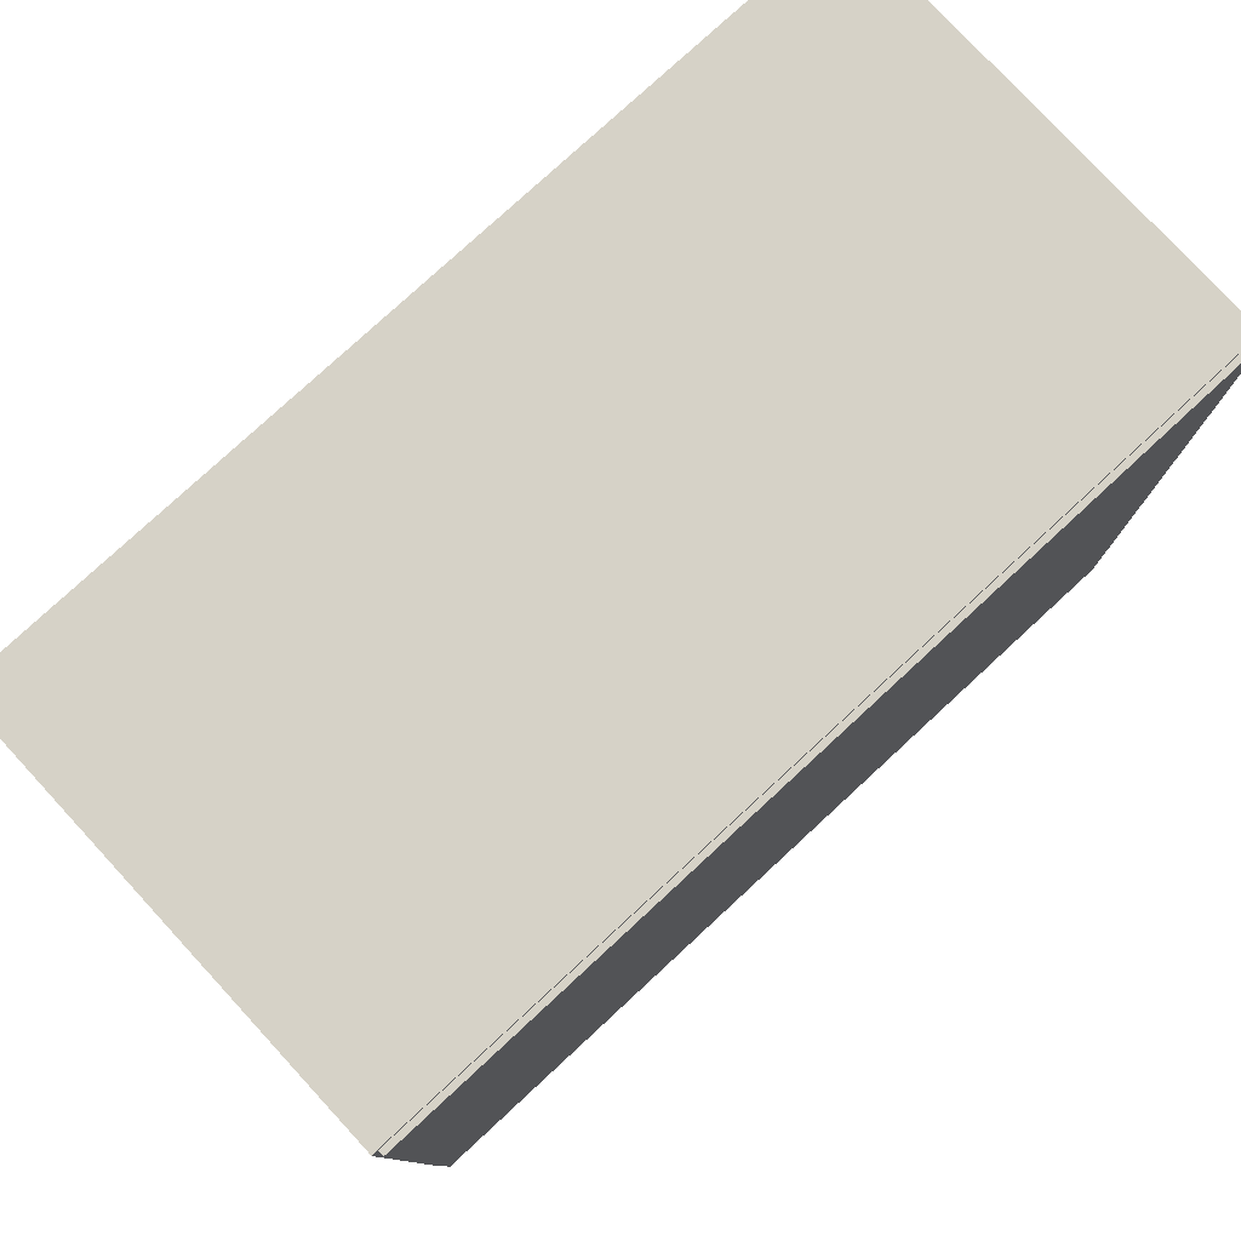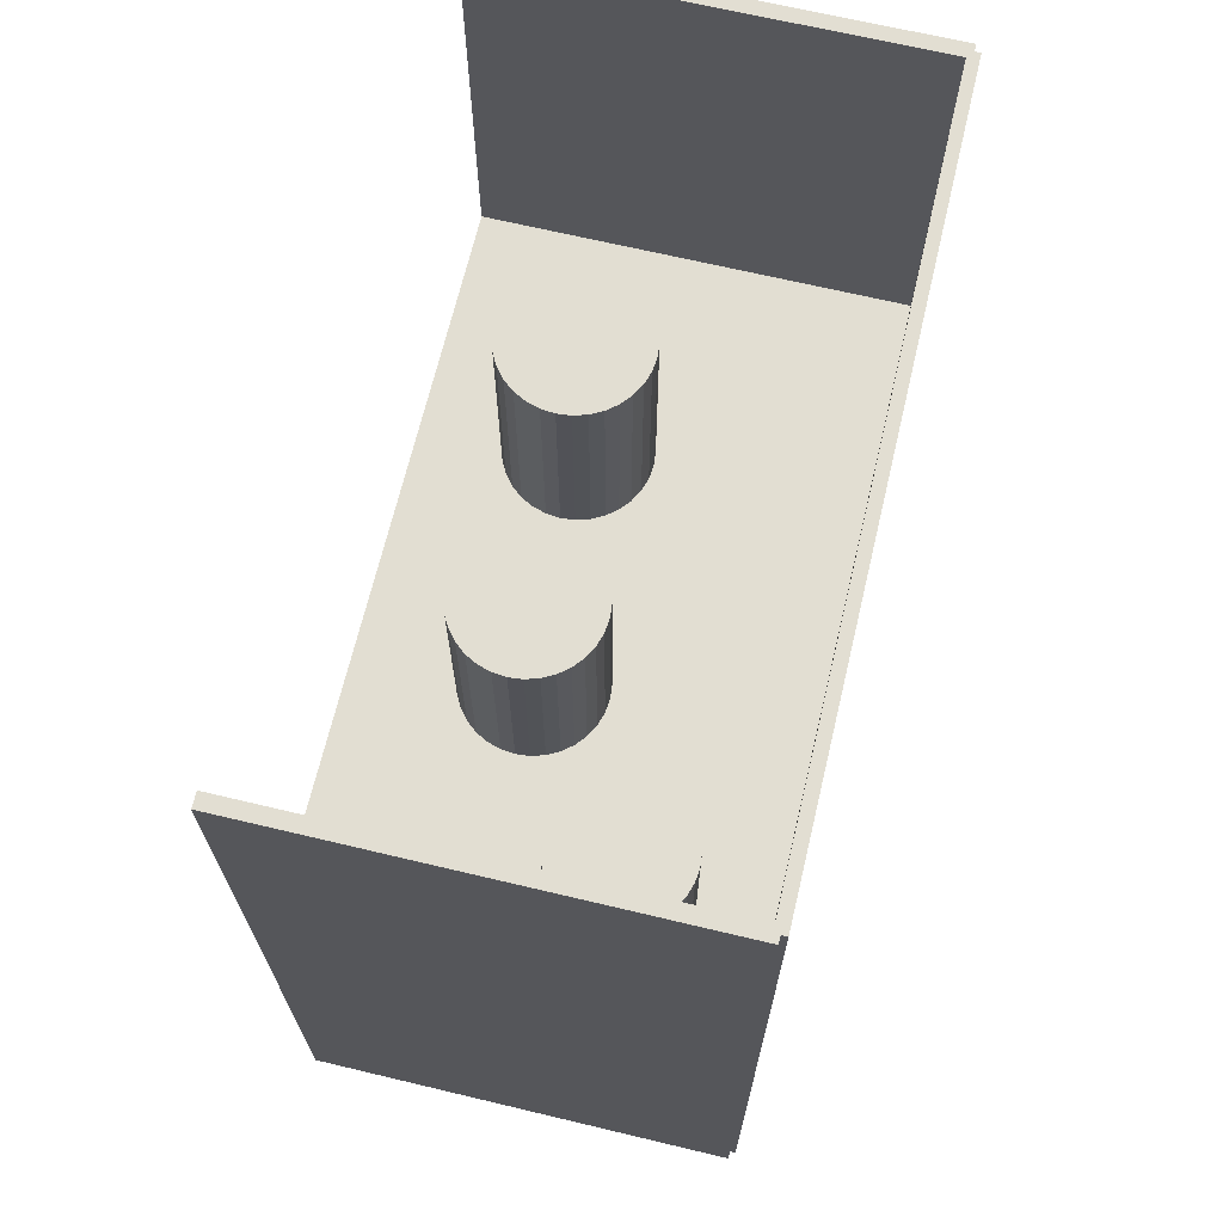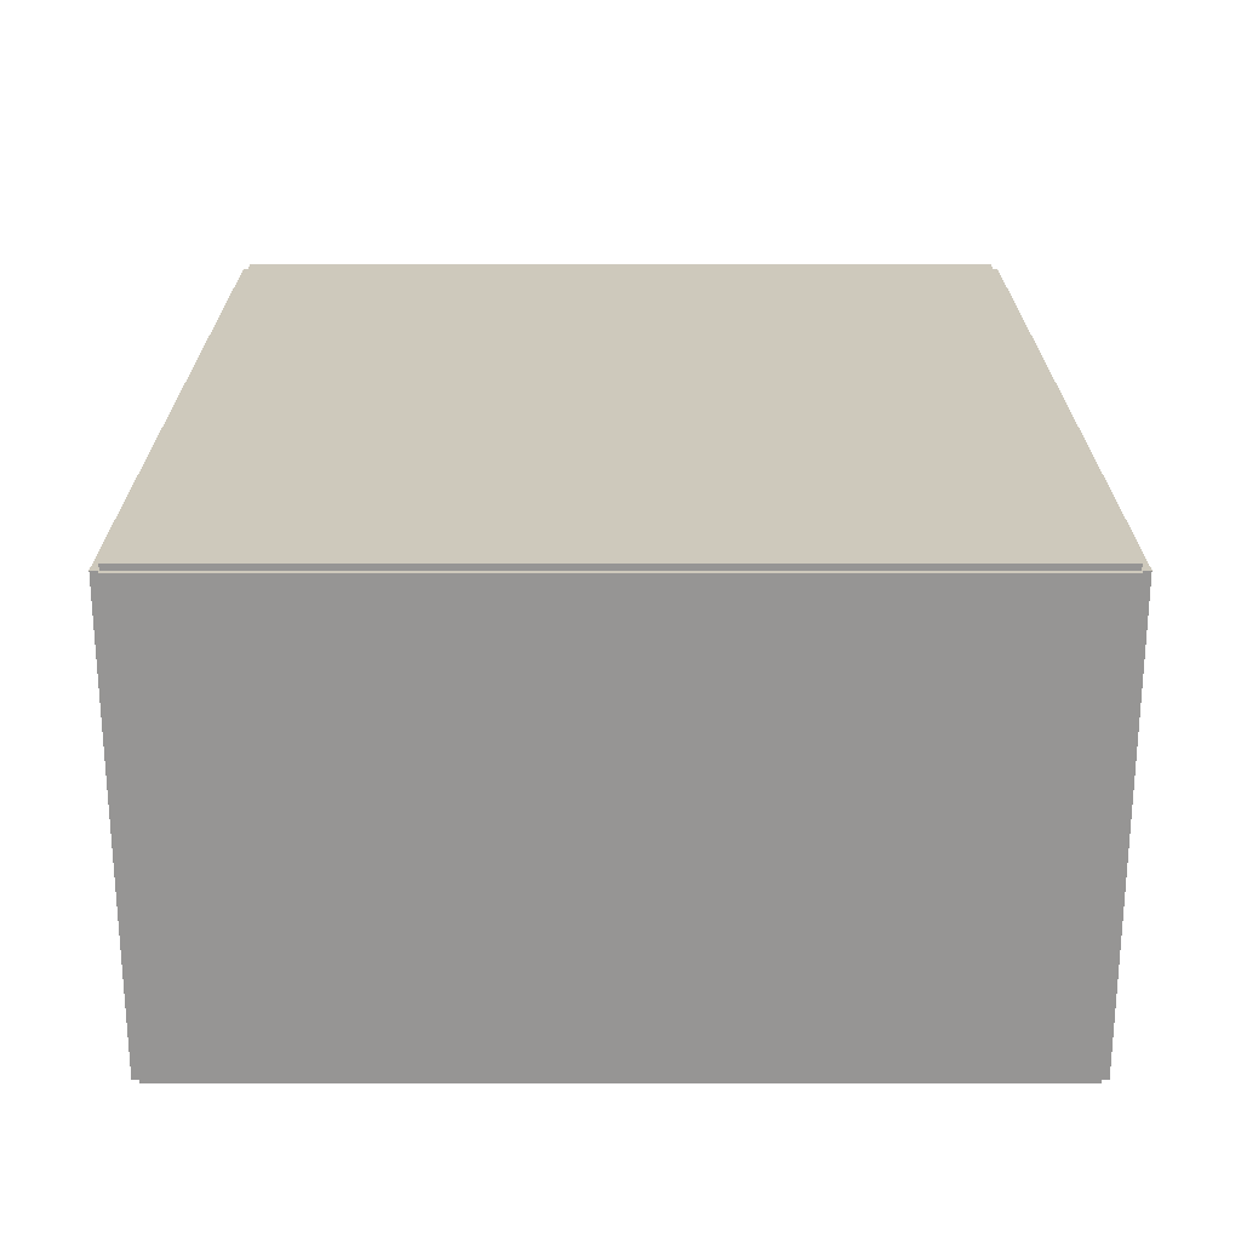
<metadata>
{"format":"obj","ext":"obj","renderer":"f3d","projection":"perspective","resolution":1024,"background":"white","views":[{"elev":78.6,"azim":-132.7,"up":"+Y"},{"elev":68.0,"azim":-166.6,"up":"+Z"},{"elev":-67.5,"azim":-90.0,"up":"+Z"}]}
</metadata>
<code>
v -0.09593 -0.1684 -0.002551
v -0.09593 -0.1684 0.002551
v -0.09593 0.1684 -0.002551
v -0.09593 0.1684 0.002551
v 0.09593 -0.1684 -0.002551
v 0.09593 -0.1684 0.002551
v 0.09593 0.1684 -0.002551
v 0.09593 0.1684 0.002551
v -0.09338 -0.1684 0
v -0.09848 -0.1684 0
v -0.09338 0.1684 0
v -0.09848 0.1684 0
v -0.09338 -0.1684 0.375
v -0.09848 -0.1684 0.375
v -0.09338 0.1684 0.375
v -0.09848 0.1684 0.375
v -0.09593 -0.1684 0.1849
v -0.09593 -0.1684 0.1901
v -0.09593 0.1684 0.1849
v -0.09593 0.1684 0.1901
v 0.09593 -0.1684 0.1849
v 0.09593 -0.1684 0.1901
v 0.09593 0.1684 0.1849
v 0.09593 0.1684 0.1901
v -0.09593 0.1651 0.375
v -0.09593 0.1716 0.375
v -0.09593 0.1651 0
v -0.09593 0.1716 0
v 0.09593 0.1651 0.375
v 0.09593 0.1716 0.375
v 0.09593 0.1651 0
v 0.09593 0.1716 0
v -0.09593 -0.1651 0
v -0.09593 -0.1716 0
v -0.09593 -0.1651 0.375
v -0.09593 -0.1716 0.375
v 0.09593 -0.1651 0
v 0.09593 -0.1716 0
v 0.09593 -0.1651 0.375
v 0.09593 -0.1716 0.375
v -0.03833 -0.1185 0.005102
v -0.01228 -0.1185 0.005102
v -0.01228 -0.1185 0.06503
v -0.03833 -0.1185 0.06503
v -0.01278 -0.1134 0.005102
v -0.01278 -0.1134 0.06503
v -0.01427 -0.1085 0.005102
v -0.01427 -0.1085 0.06503
v -0.01667 -0.104 0.005102
v -0.01667 -0.104 0.06503
v -0.01991 -0.1001 0.005102
v -0.01991 -0.1001 0.06503
v -0.02386 -0.09684 0.005102
v -0.02386 -0.09684 0.06503
v -0.02836 -0.09443 0.005102
v -0.02836 -0.09443 0.06503
v -0.03325 -0.09295 0.005102
v -0.03325 -0.09295 0.06503
v -0.03833 -0.09245 0.005102
v -0.03833 -0.09245 0.06503
v -0.04341 -0.09295 0.005102
v -0.04341 -0.09295 0.06503
v -0.04829 -0.09443 0.005102
v -0.04829 -0.09443 0.06503
v -0.0528 -0.09684 0.005102
v -0.0528 -0.09684 0.06503
v -0.05674 -0.1001 0.005102
v -0.05674 -0.1001 0.06503
v -0.05998 -0.104 0.005102
v -0.05998 -0.104 0.06503
v -0.06239 -0.1085 0.005102
v -0.06239 -0.1085 0.06503
v -0.06387 -0.1134 0.005102
v -0.06387 -0.1134 0.06503
v -0.06437 -0.1185 0.005102
v -0.06437 -0.1185 0.06503
v -0.06387 -0.1236 0.005102
v -0.06387 -0.1236 0.06503
v -0.06239 -0.1285 0.005102
v -0.06239 -0.1285 0.06503
v -0.05998 -0.133 0.005102
v -0.05998 -0.133 0.06503
v -0.05674 -0.1369 0.005102
v -0.05674 -0.1369 0.06503
v -0.0528 -0.1401 0.005102
v -0.0528 -0.1401 0.06503
v -0.04829 -0.1426 0.005102
v -0.04829 -0.1426 0.06503
v -0.04341 -0.144 0.005102
v -0.04341 -0.144 0.06503
v -0.03833 -0.1445 0.005102
v -0.03833 -0.1445 0.06503
v -0.03325 -0.144 0.005102
v -0.03325 -0.144 0.06503
v -0.02836 -0.1426 0.005102
v -0.02836 -0.1426 0.06503
v -0.02386 -0.1401 0.005102
v -0.02386 -0.1401 0.06503
v -0.01991 -0.1369 0.005102
v -0.01991 -0.1369 0.06503
v -0.01667 -0.133 0.005102
v -0.01667 -0.133 0.06503
v -0.01427 -0.1285 0.005102
v -0.01427 -0.1285 0.06503
v -0.01278 -0.1236 0.005102
v -0.01278 -0.1236 0.06503
v -0.03347 0.1205 0.1926
v -0.004026 0.1205 0.1926
v -0.004026 0.1205 0.265
v -0.03347 0.1205 0.265
v -0.004592 0.1262 0.1926
v -0.004592 0.1262 0.265
v -0.006268 0.1317 0.1926
v -0.006268 0.1317 0.265
v -0.008988 0.1368 0.1926
v -0.008988 0.1368 0.265
v -0.01265 0.1413 0.1926
v -0.01265 0.1413 0.265
v -0.01711 0.145 0.1926
v -0.01711 0.145 0.265
v -0.0222 0.1477 0.1926
v -0.0222 0.1477 0.265
v -0.02773 0.1494 0.1926
v -0.02773 0.1494 0.265
v -0.03347 0.1499 0.1926
v -0.03347 0.1499 0.265
v -0.03922 0.1494 0.1926
v -0.03922 0.1494 0.265
v -0.04474 0.1477 0.1926
v -0.04474 0.1477 0.265
v -0.04983 0.145 0.1926
v -0.04983 0.145 0.265
v -0.05429 0.1413 0.1926
v -0.05429 0.1413 0.265
v -0.05795 0.1368 0.1926
v -0.05795 0.1368 0.265
v -0.06067 0.1317 0.1926
v -0.06067 0.1317 0.265
v -0.06235 0.1262 0.1926
v -0.06235 0.1262 0.265
v -0.06292 0.1205 0.1926
v -0.06292 0.1205 0.265
v -0.06235 0.1147 0.1926
v -0.06235 0.1147 0.265
v -0.06067 0.1092 0.1926
v -0.06067 0.1092 0.265
v -0.05795 0.1041 0.1926
v -0.05795 0.1041 0.265
v -0.05429 0.09966 0.1926
v -0.05429 0.09966 0.265
v -0.04983 0.09599 0.1926
v -0.04983 0.09599 0.265
v -0.04474 0.09327 0.1926
v -0.04474 0.09327 0.265
v -0.03922 0.0916 0.1926
v -0.03922 0.0916 0.265
v -0.03347 0.09103 0.1926
v -0.03347 0.09103 0.265
v -0.02773 0.0916 0.1926
v -0.02773 0.0916 0.265
v -0.0222 0.09327 0.1926
v -0.0222 0.09327 0.265
v -0.01711 0.09599 0.1926
v -0.01711 0.09599 0.265
v -0.01265 0.09966 0.1926
v -0.01265 0.09966 0.265
v -0.008988 0.1041 0.1926
v -0.008988 0.1041 0.265
v -0.006268 0.1092 0.1926
v -0.006268 0.1092 0.265
v -0.004592 0.1147 0.1926
v -0.004592 0.1147 0.265
v 0.02117 0.03942 0.1926
v 0.05243 0.03942 0.1926
v 0.05243 0.03942 0.2794
v 0.02117 0.03942 0.2794
v 0.05183 0.04552 0.1926
v 0.05183 0.04552 0.2794
v 0.05005 0.05138 0.1926
v 0.05005 0.05138 0.2794
v 0.04716 0.05678 0.1926
v 0.04716 0.05678 0.2794
v 0.04327 0.06152 0.1926
v 0.04327 0.06152 0.2794
v 0.03854 0.06541 0.1926
v 0.03854 0.06541 0.2794
v 0.03313 0.0683 0.1926
v 0.03313 0.0683 0.2794
v 0.02727 0.07008 0.1926
v 0.02727 0.07008 0.2794
v 0.02117 0.07068 0.1926
v 0.02117 0.07068 0.2794
v 0.01507 0.07008 0.1926
v 0.01507 0.07008 0.2794
v 0.009208 0.0683 0.1926
v 0.009208 0.0683 0.2794
v 0.003804 0.06541 0.1926
v 0.003804 0.06541 0.2794
v -0.0009328 0.06152 0.1926
v -0.0009328 0.06152 0.2794
v -0.00482 0.05678 0.1926
v -0.00482 0.05678 0.2794
v -0.007709 0.05138 0.1926
v -0.007709 0.05138 0.2794
v -0.009488 0.04552 0.1926
v -0.009488 0.04552 0.2794
v -0.01009 0.03942 0.1926
v -0.01009 0.03942 0.2794
v -0.009488 0.03332 0.1926
v -0.009488 0.03332 0.2794
v -0.007709 0.02746 0.1926
v -0.007709 0.02746 0.2794
v -0.00482 0.02205 0.1926
v -0.00482 0.02205 0.2794
v -0.0009328 0.01731 0.1926
v -0.0009328 0.01731 0.2794
v 0.003804 0.01343 0.1926
v 0.003804 0.01343 0.2794
v 0.009208 0.01054 0.1926
v 0.009208 0.01054 0.2794
v 0.01507 0.008759 0.1926
v 0.01507 0.008759 0.2794
v 0.02117 0.008158 0.1926
v 0.02117 0.008158 0.2794
v 0.02727 0.008759 0.1926
v 0.02727 0.008759 0.2794
v 0.03313 0.01054 0.1926
v 0.03313 0.01054 0.2794
v 0.03854 0.01343 0.1926
v 0.03854 0.01343 0.2794
v 0.04327 0.01731 0.1926
v 0.04327 0.01731 0.2794
v 0.04716 0.02205 0.1926
v 0.04716 0.02205 0.2794
v 0.05005 0.02746 0.1926
v 0.05005 0.02746 0.2794
v 0.05183 0.03332 0.1926
v 0.05183 0.03332 0.2794
v 0.02827 -0.06504 0.1926
v 0.06033 -0.06504 0.1926
v 0.06033 -0.06504 0.2891
v 0.02827 -0.06504 0.2891
v 0.05971 -0.05878 0.1926
v 0.05971 -0.05878 0.2891
v 0.05789 -0.05277 0.1926
v 0.05789 -0.05277 0.2891
v 0.05493 -0.04722 0.1926
v 0.05493 -0.04722 0.2891
v 0.05094 -0.04236 0.1926
v 0.05094 -0.04236 0.2891
v 0.04608 -0.03837 0.1926
v 0.04608 -0.03837 0.2891
v 0.04054 -0.03541 0.1926
v 0.04054 -0.03541 0.2891
v 0.03452 -0.03359 0.1926
v 0.03452 -0.03359 0.2891
v 0.02827 -0.03297 0.1926
v 0.02827 -0.03297 0.2891
v 0.02201 -0.03359 0.1926
v 0.02201 -0.03359 0.2891
v 0.01599 -0.03541 0.1926
v 0.01599 -0.03541 0.2891
v 0.01045 -0.03837 0.1926
v 0.01045 -0.03837 0.2891
v 0.005591 -0.04236 0.1926
v 0.005591 -0.04236 0.2891
v 0.001604 -0.04722 0.1926
v 0.001604 -0.04722 0.2891
v -0.00136 -0.05277 0.1926
v -0.00136 -0.05277 0.2891
v -0.003184 -0.05878 0.1926
v -0.003184 -0.05878 0.2891
v -0.003801 -0.06504 0.1926
v -0.003801 -0.06504 0.2891
v -0.003184 -0.07129 0.1926
v -0.003184 -0.07129 0.2891
v -0.00136 -0.07731 0.1926
v -0.00136 -0.07731 0.2891
v 0.001604 -0.08285 0.1926
v 0.001604 -0.08285 0.2891
v 0.005591 -0.08771 0.1926
v 0.005591 -0.08771 0.2891
v 0.01045 -0.0917 0.1926
v 0.01045 -0.0917 0.2891
v 0.01599 -0.09466 0.1926
v 0.01599 -0.09466 0.2891
v 0.02201 -0.09649 0.1926
v 0.02201 -0.09649 0.2891
v 0.02827 -0.0971 0.1926
v 0.02827 -0.0971 0.2891
v 0.03452 -0.09649 0.1926
v 0.03452 -0.09649 0.2891
v 0.04054 -0.09466 0.1926
v 0.04054 -0.09466 0.2891
v 0.04608 -0.0917 0.1926
v 0.04608 -0.0917 0.2891
v 0.05094 -0.08771 0.1926
v 0.05094 -0.08771 0.2891
v 0.05493 -0.08285 0.1926
v 0.05493 -0.08285 0.2891
v 0.05789 -0.07731 0.1926
v 0.05789 -0.07731 0.2891
v 0.05971 -0.07129 0.1926
v 0.05971 -0.07129 0.2891
f 2 4 1
f 5 2 1
f 1 4 3
f 3 5 1
f 2 8 4
f 6 2 5
f 6 8 2
f 4 8 3
f 7 5 3
f 3 8 7
f 7 6 5
f 8 6 7
f 10 12 9
f 13 10 9
f 9 12 11
f 11 13 9
f 10 16 12
f 14 10 13
f 14 16 10
f 12 16 11
f 15 13 11
f 11 16 15
f 15 14 13
f 16 14 15
f 18 20 17
f 21 18 17
f 17 20 19
f 19 21 17
f 18 24 20
f 22 18 21
f 22 24 18
f 20 24 19
f 23 21 19
f 19 24 23
f 23 22 21
f 24 22 23
f 26 28 25
f 29 26 25
f 25 28 27
f 27 29 25
f 26 32 28
f 30 26 29
f 30 32 26
f 28 32 27
f 31 29 27
f 27 32 31
f 31 30 29
f 32 30 31
f 34 36 33
f 37 34 33
f 33 36 35
f 35 37 33
f 34 40 36
f 38 34 37
f 38 40 34
f 36 40 35
f 39 37 35
f 35 40 39
f 39 38 37
f 40 38 39
f 42 41 45
f 42 45 43
f 43 45 46
f 43 46 44
f 45 41 47
f 45 47 46
f 46 47 48
f 46 48 44
f 47 41 49
f 47 49 48
f 48 49 50
f 48 50 44
f 49 41 51
f 49 51 50
f 50 51 52
f 50 52 44
f 51 41 53
f 51 53 52
f 52 53 54
f 52 54 44
f 53 41 55
f 53 55 54
f 54 55 56
f 54 56 44
f 55 41 57
f 55 57 56
f 56 57 58
f 56 58 44
f 57 41 59
f 57 59 58
f 58 59 60
f 58 60 44
f 59 41 61
f 59 61 60
f 60 61 62
f 60 62 44
f 61 41 63
f 61 63 62
f 62 63 64
f 62 64 44
f 63 41 65
f 63 65 64
f 64 65 66
f 64 66 44
f 65 41 67
f 65 67 66
f 66 67 68
f 66 68 44
f 67 41 69
f 67 69 68
f 68 69 70
f 68 70 44
f 69 41 71
f 69 71 70
f 70 71 72
f 70 72 44
f 71 41 73
f 71 73 72
f 72 73 74
f 72 74 44
f 73 41 75
f 73 75 74
f 74 75 76
f 74 76 44
f 75 41 77
f 75 77 76
f 76 77 78
f 76 78 44
f 77 41 79
f 77 79 78
f 78 79 80
f 78 80 44
f 79 41 81
f 79 81 80
f 80 81 82
f 80 82 44
f 81 41 83
f 81 83 82
f 82 83 84
f 82 84 44
f 83 41 85
f 83 85 84
f 84 85 86
f 84 86 44
f 85 41 87
f 85 87 86
f 86 87 88
f 86 88 44
f 87 41 89
f 87 89 88
f 88 89 90
f 88 90 44
f 89 41 91
f 89 91 90
f 90 91 92
f 90 92 44
f 91 41 93
f 91 93 92
f 92 93 94
f 92 94 44
f 93 41 95
f 93 95 94
f 94 95 96
f 94 96 44
f 95 41 97
f 95 97 96
f 96 97 98
f 96 98 44
f 97 41 99
f 97 99 98
f 98 99 100
f 98 100 44
f 99 41 101
f 99 101 100
f 100 101 102
f 100 102 44
f 101 41 103
f 101 103 102
f 102 103 104
f 102 104 44
f 103 41 105
f 103 105 104
f 104 105 106
f 104 106 44
f 105 41 42
f 105 42 106
f 106 42 43
f 106 43 44
f 108 107 111
f 108 111 109
f 109 111 112
f 109 112 110
f 111 107 113
f 111 113 112
f 112 113 114
f 112 114 110
f 113 107 115
f 113 115 114
f 114 115 116
f 114 116 110
f 115 107 117
f 115 117 116
f 116 117 118
f 116 118 110
f 117 107 119
f 117 119 118
f 118 119 120
f 118 120 110
f 119 107 121
f 119 121 120
f 120 121 122
f 120 122 110
f 121 107 123
f 121 123 122
f 122 123 124
f 122 124 110
f 123 107 125
f 123 125 124
f 124 125 126
f 124 126 110
f 125 107 127
f 125 127 126
f 126 127 128
f 126 128 110
f 127 107 129
f 127 129 128
f 128 129 130
f 128 130 110
f 129 107 131
f 129 131 130
f 130 131 132
f 130 132 110
f 131 107 133
f 131 133 132
f 132 133 134
f 132 134 110
f 133 107 135
f 133 135 134
f 134 135 136
f 134 136 110
f 135 107 137
f 135 137 136
f 136 137 138
f 136 138 110
f 137 107 139
f 137 139 138
f 138 139 140
f 138 140 110
f 139 107 141
f 139 141 140
f 140 141 142
f 140 142 110
f 141 107 143
f 141 143 142
f 142 143 144
f 142 144 110
f 143 107 145
f 143 145 144
f 144 145 146
f 144 146 110
f 145 107 147
f 145 147 146
f 146 147 148
f 146 148 110
f 147 107 149
f 147 149 148
f 148 149 150
f 148 150 110
f 149 107 151
f 149 151 150
f 150 151 152
f 150 152 110
f 151 107 153
f 151 153 152
f 152 153 154
f 152 154 110
f 153 107 155
f 153 155 154
f 154 155 156
f 154 156 110
f 155 107 157
f 155 157 156
f 156 157 158
f 156 158 110
f 157 107 159
f 157 159 158
f 158 159 160
f 158 160 110
f 159 107 161
f 159 161 160
f 160 161 162
f 160 162 110
f 161 107 163
f 161 163 162
f 162 163 164
f 162 164 110
f 163 107 165
f 163 165 164
f 164 165 166
f 164 166 110
f 165 107 167
f 165 167 166
f 166 167 168
f 166 168 110
f 167 107 169
f 167 169 168
f 168 169 170
f 168 170 110
f 169 107 171
f 169 171 170
f 170 171 172
f 170 172 110
f 171 107 108
f 171 108 172
f 172 108 109
f 172 109 110
f 174 173 177
f 174 177 175
f 175 177 178
f 175 178 176
f 177 173 179
f 177 179 178
f 178 179 180
f 178 180 176
f 179 173 181
f 179 181 180
f 180 181 182
f 180 182 176
f 181 173 183
f 181 183 182
f 182 183 184
f 182 184 176
f 183 173 185
f 183 185 184
f 184 185 186
f 184 186 176
f 185 173 187
f 185 187 186
f 186 187 188
f 186 188 176
f 187 173 189
f 187 189 188
f 188 189 190
f 188 190 176
f 189 173 191
f 189 191 190
f 190 191 192
f 190 192 176
f 191 173 193
f 191 193 192
f 192 193 194
f 192 194 176
f 193 173 195
f 193 195 194
f 194 195 196
f 194 196 176
f 195 173 197
f 195 197 196
f 196 197 198
f 196 198 176
f 197 173 199
f 197 199 198
f 198 199 200
f 198 200 176
f 199 173 201
f 199 201 200
f 200 201 202
f 200 202 176
f 201 173 203
f 201 203 202
f 202 203 204
f 202 204 176
f 203 173 205
f 203 205 204
f 204 205 206
f 204 206 176
f 205 173 207
f 205 207 206
f 206 207 208
f 206 208 176
f 207 173 209
f 207 209 208
f 208 209 210
f 208 210 176
f 209 173 211
f 209 211 210
f 210 211 212
f 210 212 176
f 211 173 213
f 211 213 212
f 212 213 214
f 212 214 176
f 213 173 215
f 213 215 214
f 214 215 216
f 214 216 176
f 215 173 217
f 215 217 216
f 216 217 218
f 216 218 176
f 217 173 219
f 217 219 218
f 218 219 220
f 218 220 176
f 219 173 221
f 219 221 220
f 220 221 222
f 220 222 176
f 221 173 223
f 221 223 222
f 222 223 224
f 222 224 176
f 223 173 225
f 223 225 224
f 224 225 226
f 224 226 176
f 225 173 227
f 225 227 226
f 226 227 228
f 226 228 176
f 227 173 229
f 227 229 228
f 228 229 230
f 228 230 176
f 229 173 231
f 229 231 230
f 230 231 232
f 230 232 176
f 231 173 233
f 231 233 232
f 232 233 234
f 232 234 176
f 233 173 235
f 233 235 234
f 234 235 236
f 234 236 176
f 235 173 237
f 235 237 236
f 236 237 238
f 236 238 176
f 237 173 174
f 237 174 238
f 238 174 175
f 238 175 176
f 240 239 243
f 240 243 241
f 241 243 244
f 241 244 242
f 243 239 245
f 243 245 244
f 244 245 246
f 244 246 242
f 245 239 247
f 245 247 246
f 246 247 248
f 246 248 242
f 247 239 249
f 247 249 248
f 248 249 250
f 248 250 242
f 249 239 251
f 249 251 250
f 250 251 252
f 250 252 242
f 251 239 253
f 251 253 252
f 252 253 254
f 252 254 242
f 253 239 255
f 253 255 254
f 254 255 256
f 254 256 242
f 255 239 257
f 255 257 256
f 256 257 258
f 256 258 242
f 257 239 259
f 257 259 258
f 258 259 260
f 258 260 242
f 259 239 261
f 259 261 260
f 260 261 262
f 260 262 242
f 261 239 263
f 261 263 262
f 262 263 264
f 262 264 242
f 263 239 265
f 263 265 264
f 264 265 266
f 264 266 242
f 265 239 267
f 265 267 266
f 266 267 268
f 266 268 242
f 267 239 269
f 267 269 268
f 268 269 270
f 268 270 242
f 269 239 271
f 269 271 270
f 270 271 272
f 270 272 242
f 271 239 273
f 271 273 272
f 272 273 274
f 272 274 242
f 273 239 275
f 273 275 274
f 274 275 276
f 274 276 242
f 275 239 277
f 275 277 276
f 276 277 278
f 276 278 242
f 277 239 279
f 277 279 278
f 278 279 280
f 278 280 242
f 279 239 281
f 279 281 280
f 280 281 282
f 280 282 242
f 281 239 283
f 281 283 282
f 282 283 284
f 282 284 242
f 283 239 285
f 283 285 284
f 284 285 286
f 284 286 242
f 285 239 287
f 285 287 286
f 286 287 288
f 286 288 242
f 287 239 289
f 287 289 288
f 288 289 290
f 288 290 242
f 289 239 291
f 289 291 290
f 290 291 292
f 290 292 242
f 291 239 293
f 291 293 292
f 292 293 294
f 292 294 242
f 293 239 295
f 293 295 294
f 294 295 296
f 294 296 242
f 295 239 297
f 295 297 296
f 296 297 298
f 296 298 242
f 297 239 299
f 297 299 298
f 298 299 300
f 298 300 242
f 299 239 301
f 299 301 300
f 300 301 302
f 300 302 242
f 301 239 303
f 301 303 302
f 302 303 304
f 302 304 242
f 303 239 240
f 303 240 304
f 304 240 241
f 304 241 242

</code>
